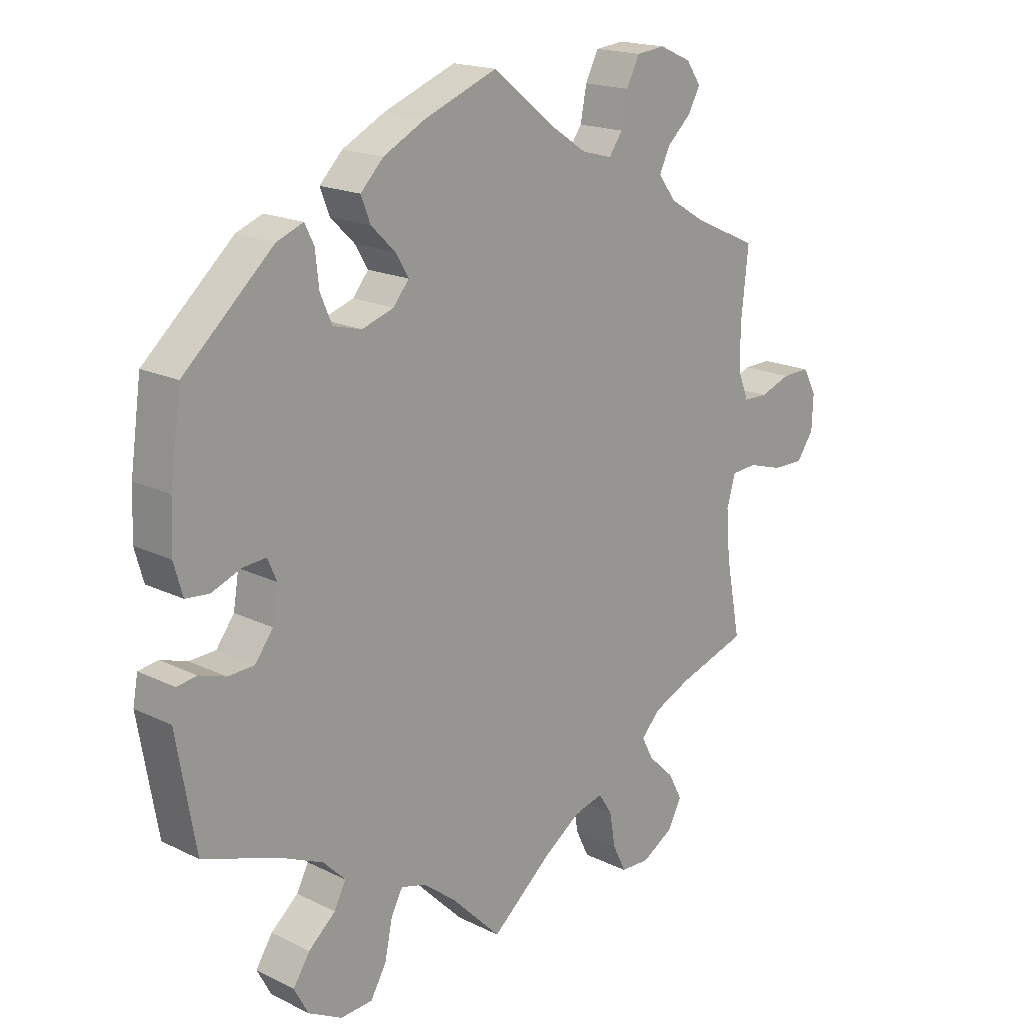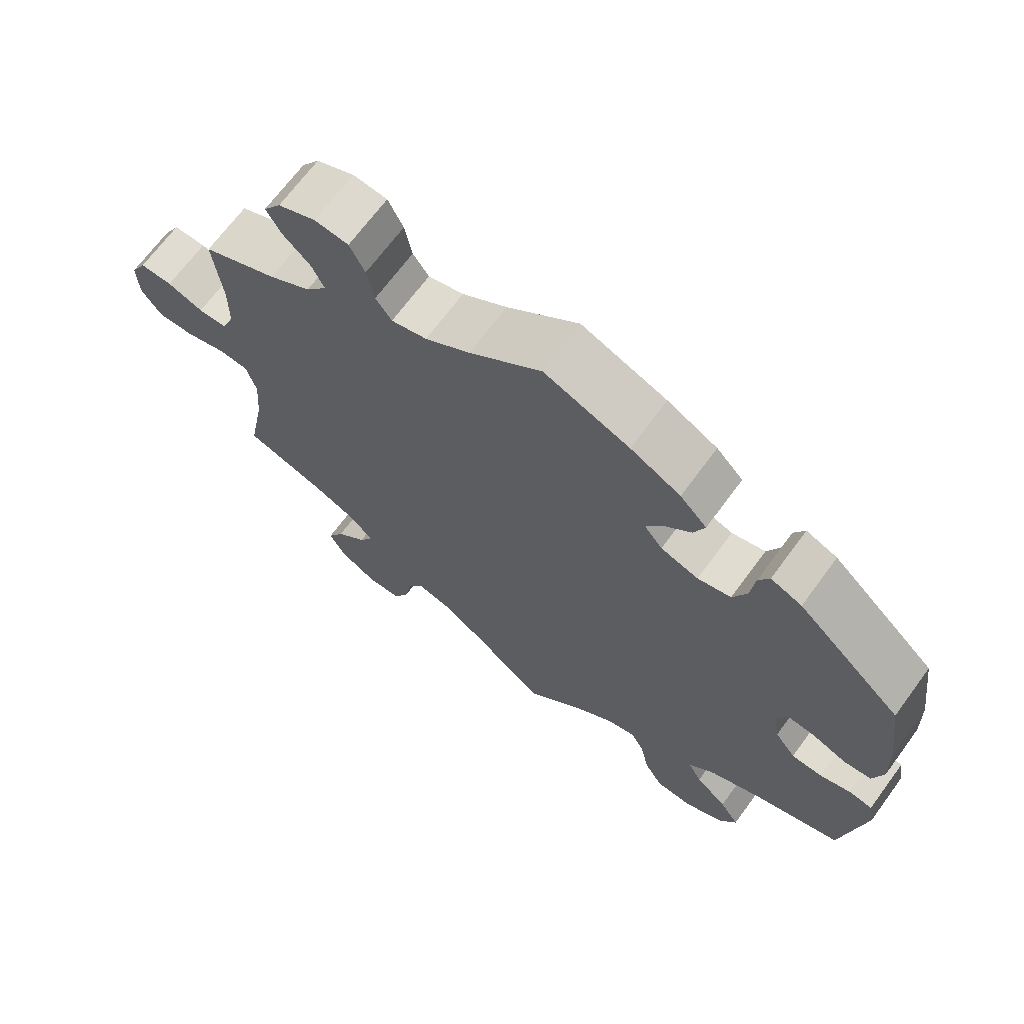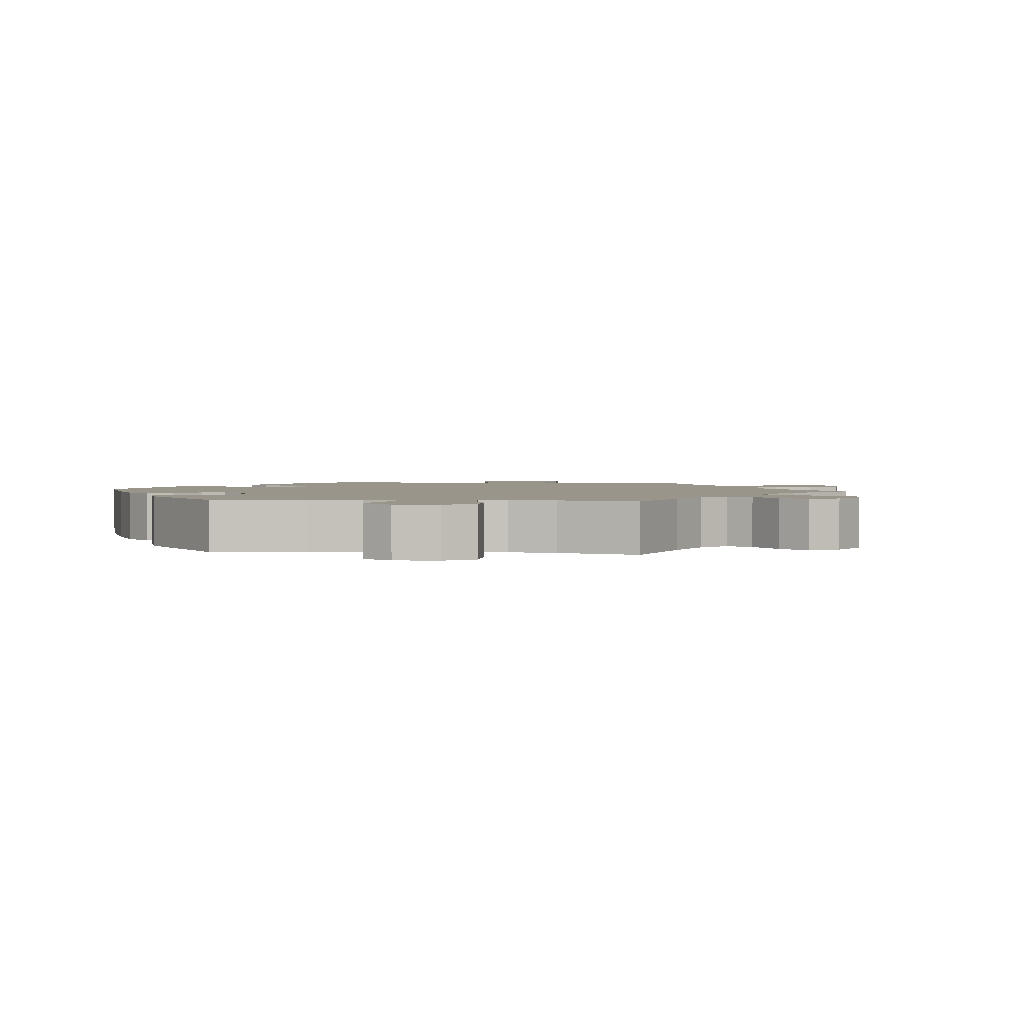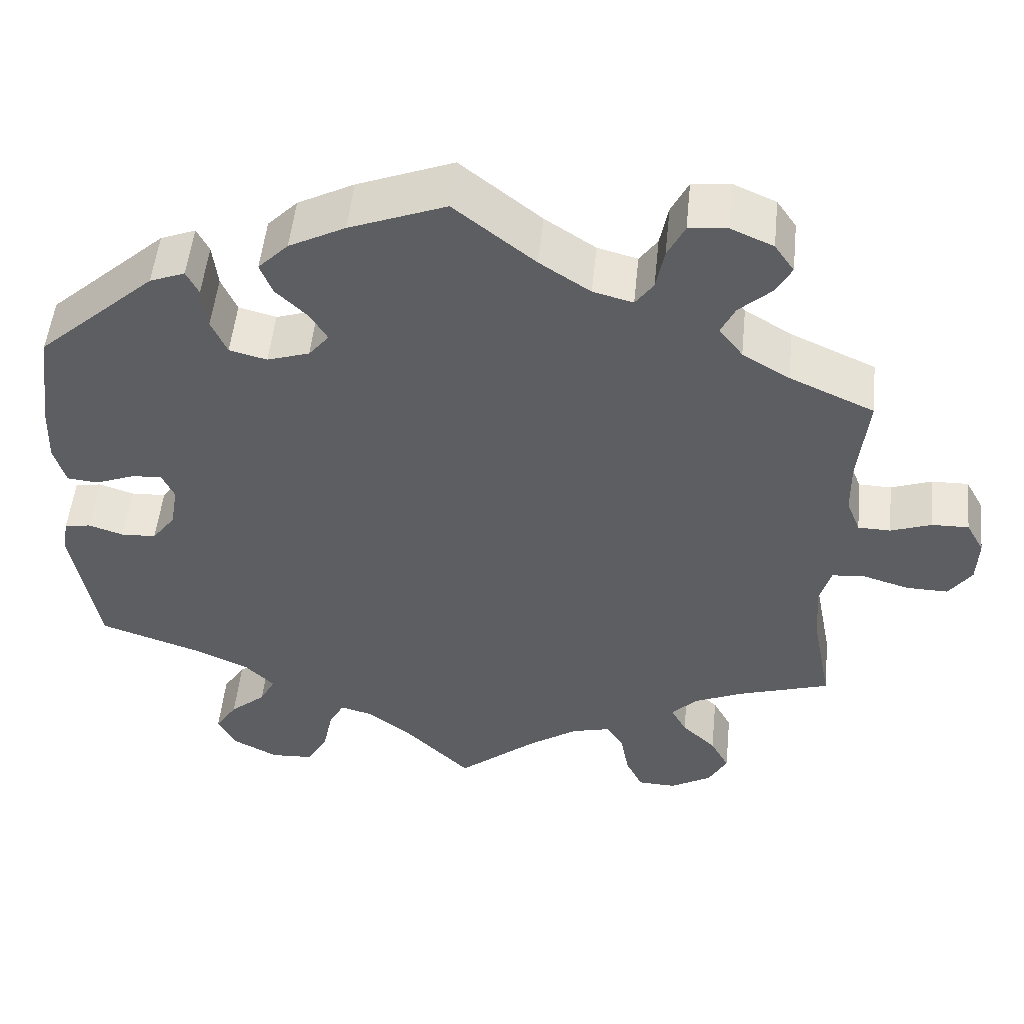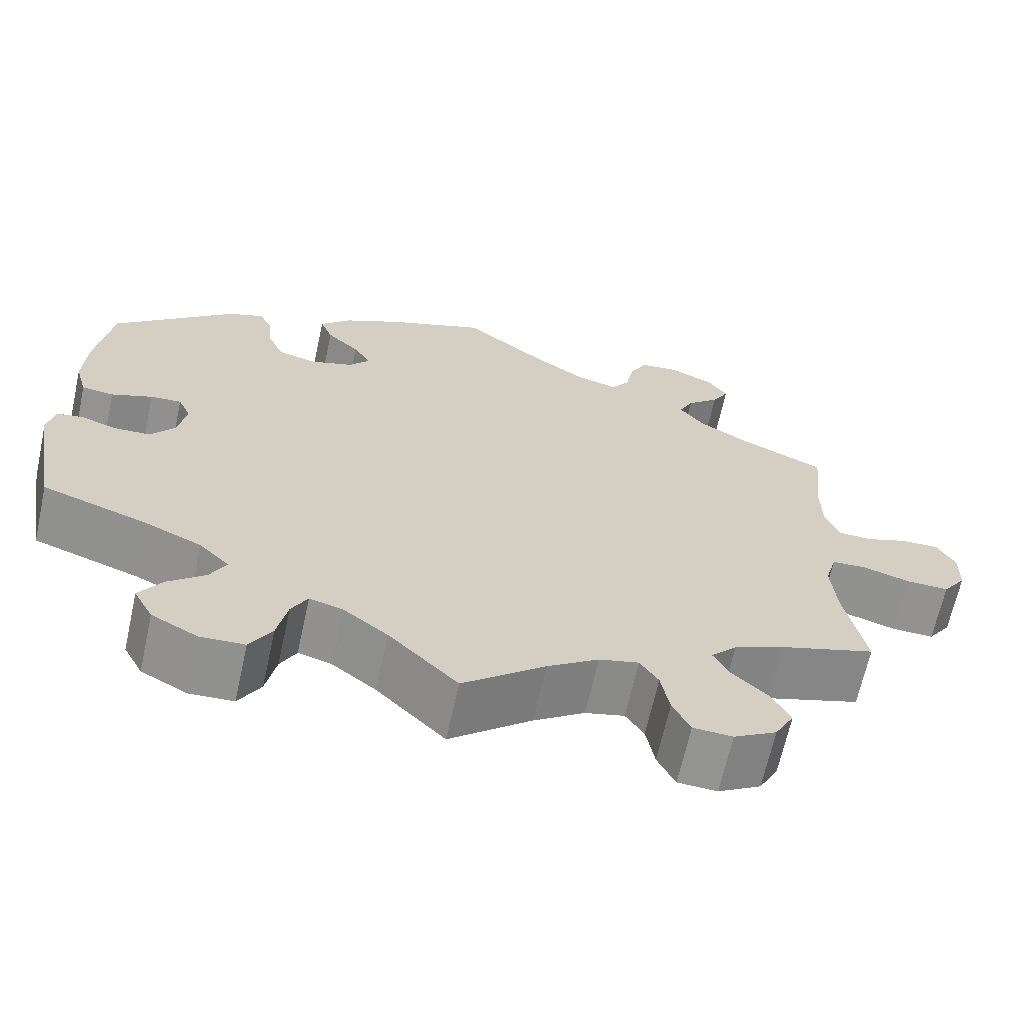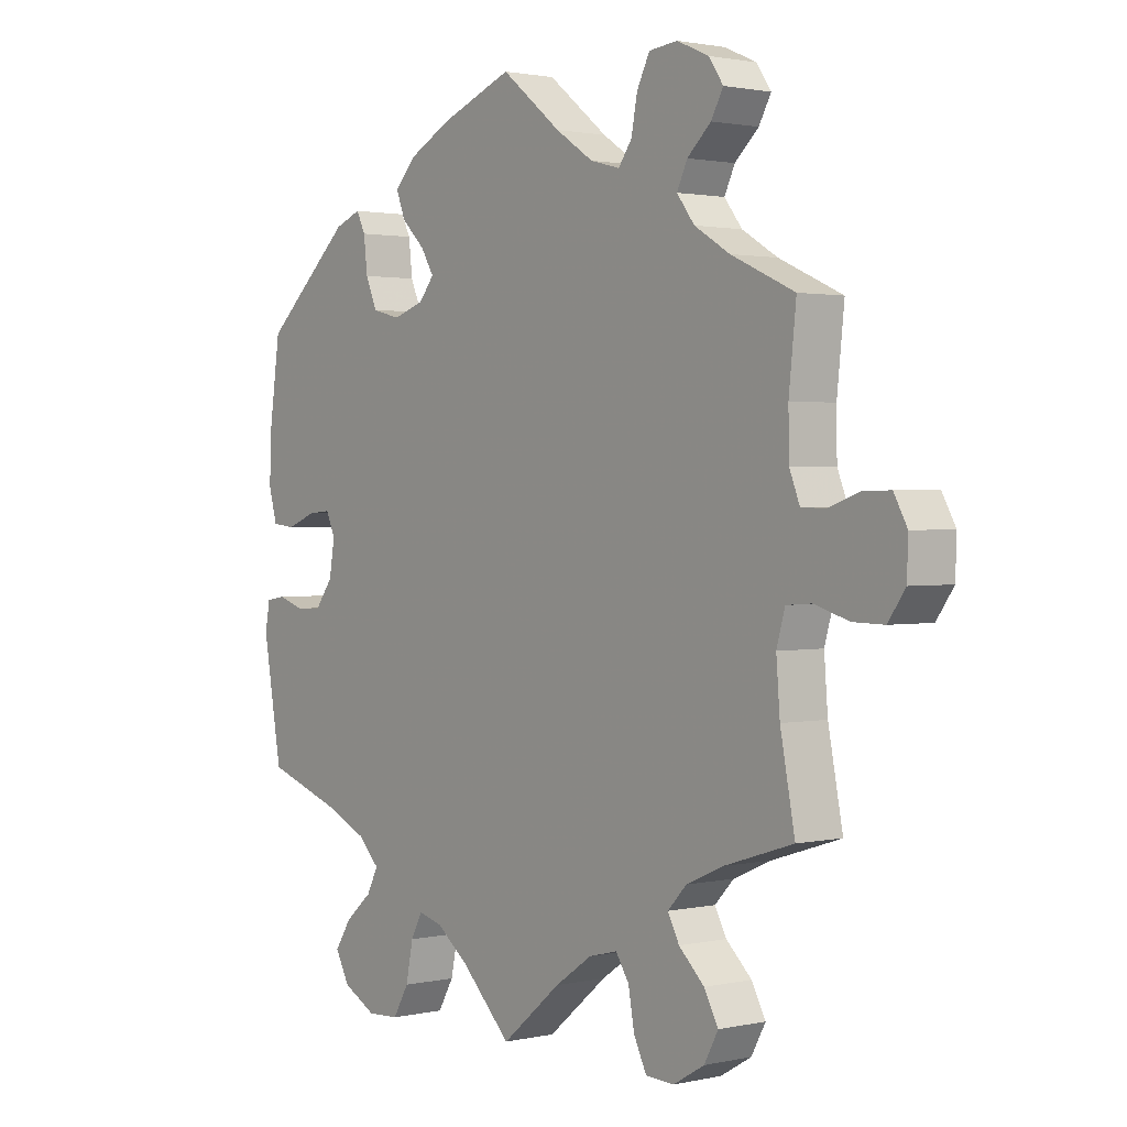
<metadata>
{"format":"obj","ext":"obj","renderer":"f3d","projection":"perspective","resolution":1024,"background":"white","views":[{"elev":18.1,"azim":133.5,"up":"+Z"},{"elev":68.5,"azim":36.4,"up":"+Z"},{"elev":2.2,"azim":156.5,"up":"+Y"},{"elev":51.7,"azim":-174.2,"up":"+Z"},{"elev":-66.4,"azim":167.6,"up":"+Z"},{"elev":1.6,"azim":-128.5,"up":"+Z"}]}
</metadata>
<code>
v 0.518 0.07 0.162
v 0.521 0.07 0.086
v 0.507 0.07 0.036
v 0.469 0.07 0.032
v 0.42 0.07 0.051
v 0.383 0.07 0.054
v 0.368 0.07 0.02
v 0.377 0.07 -0.034
v 0.406 0.07 -0.073
v 0.449 0.07 -0.075
v 0.492 0.07 -0.061
v 0.524 0.07 -0.066
v 0.532 0.07 -0.11
v 0.501 0.07 -0.289
v 0.377 0.07 -0.331
v 0.308 0.07 -0.362
v 0.272 0.07 -0.398
v 0.291 0.07 -0.435
v 0.335 0.07 -0.473
v 0.362 0.07 -0.515
v 0.339 0.07 -0.558
v 0.284 0.07 -0.587
v 0.232 0.07 -0.584
v 0.206 0.07 -0.539
v 0.194 0.07 -0.48
v 0.175 0.07 -0.444
v 0.135 0.07 -0.455
v 0.082 0.07 -0.496
v 0 0.07 -0.578
v -0.098 0.07 -0.496
v -0.159 0.07 -0.454
v -0.206 0.07 -0.442
v -0.228 0.07 -0.476
v -0.238 0.07 -0.532
v -0.259 0.07 -0.575
v -0.306 0.07 -0.577
v -0.357 0.07 -0.547
v -0.38 0.07 -0.504
v -0.357 0.07 -0.461
v -0.315 0.07 -0.421
v -0.296 0.07 -0.385
v -0.327 0.07 -0.352
v -0.388 0.07 -0.325
v -0.501 0.07 -0.289
v -0.477 0.07 -0.164
v -0.471 0.07 -0.088
v -0.485 0.07 -0.039
v -0.526 0.07 -0.036
v -0.583 0.07 -0.053
v -0.634 0.07 -0.054
v -0.662 0.07 -0.014
v -0.664 0.07 0.042
v -0.642 0.07 0.082
v -0.597 0.07 0.081
v -0.547 0.07 0.063
v -0.507 0.07 0.064
v -0.49 0.07 0.107
v -0.489 0.07 0.175
v -0.501 0.07 0.288
v -0.397 0.07 0.335
v -0.339 0.07 0.37
v -0.31 0.07 0.408
v -0.327 0.07 0.444
v -0.366 0.07 0.48
v -0.386 0.07 0.516
v -0.362 0.07 0.551
v -0.31 0.07 0.574
v -0.263 0.07 0.569
v -0.242 0.07 0.527
v -0.232 0.07 0.475
v -0.21 0.07 0.444
v -0.161 0.07 0.457
v -0.099 0.07 0.498
v 0 0.07 0.577
v 0.118 0.07 0.531
v 0.187 0.07 0.495
v 0.224 0.07 0.457
v 0.209 0.07 0.418
v 0.17 0.07 0.38
v 0.149 0.07 0.345
v 0.174 0.07 0.314
v 0.226 0.07 0.297
v 0.272 0.07 0.309
v 0.291 0.07 0.353
v 0.297 0.07 0.407
v 0.312 0.07 0.437
v 0.355 0.07 0.42
v 0.5 0.07 0.289
v 0.518 0 0.162
v 0.521 0 0.086
v 0.507 0 0.036
v 0.469 0 0.032
v 0.42 0 0.051
v 0.383 0 0.054
v 0.368 0 0.02
v 0.377 0 -0.034
v 0.406 0 -0.073
v 0.449 0 -0.075
v 0.492 0 -0.061
v 0.524 0 -0.066
v 0.532 0 -0.11
v 0.501 0 -0.289
v 0.377 0 -0.331
v 0.308 0 -0.362
v 0.272 0 -0.398
v 0.291 0 -0.435
v 0.335 0 -0.473
v 0.362 0 -0.515
v 0.339 0 -0.558
v 0.284 0 -0.587
v 0.232 0 -0.584
v 0.206 0 -0.539
v 0.194 0 -0.48
v 0.175 0 -0.444
v 0.135 0 -0.455
v 0.082 0 -0.496
v 0 0 -0.578
v -0.098 0 -0.496
v -0.159 0 -0.454
v -0.206 0 -0.442
v -0.228 0 -0.476
v -0.238 0 -0.532
v -0.259 0 -0.575
v -0.306 0 -0.577
v -0.357 0 -0.547
v -0.38 0 -0.504
v -0.357 0 -0.461
v -0.315 0 -0.421
v -0.296 0 -0.385
v -0.327 0 -0.352
v -0.388 0 -0.325
v -0.501 0 -0.289
v -0.477 0 -0.164
v -0.471 0 -0.088
v -0.485 0 -0.039
v -0.526 0 -0.036
v -0.583 0 -0.053
v -0.634 0 -0.054
v -0.662 0 -0.014
v -0.664 0 0.042
v -0.642 0 0.082
v -0.597 0 0.081
v -0.547 0 0.063
v -0.507 0 0.064
v -0.49 0 0.107
v -0.489 0 0.175
v -0.501 0 0.288
v -0.397 0 0.335
v -0.339 0 0.37
v -0.31 0 0.408
v -0.327 0 0.444
v -0.366 0 0.48
v -0.386 0 0.516
v -0.362 0 0.551
v -0.31 0 0.574
v -0.263 0 0.569
v -0.242 0 0.527
v -0.232 0 0.475
v -0.21 0 0.444
v -0.161 0 0.457
v -0.099 0 0.498
v 0 0 0.577
v 0.118 0 0.531
v 0.187 0 0.495
v 0.224 0 0.457
v 0.209 0 0.418
v 0.17 0 0.38
v 0.149 0 0.345
v 0.174 0 0.314
v 0.226 0 0.297
v 0.272 0 0.309
v 0.291 0 0.353
v 0.297 0 0.407
v 0.312 0 0.437
v 0.355 0 0.42
v 0.5 0 0.289
f 84 85 86 87
f 83 84 87 88
f 82 83 88 1
f 76 77 78 79
f 76 79 80
f 73 74 75 76
f 72 73 76 80
f 71 72 80 81
f 67 68 69 70
f 67 70 71
f 66 67 71
f 63 64 65 66
f 62 63 66 71
f 61 62 71 81
f 58 59 60
f 57 58 60 61
f 56 57 61 81
f 52 53 54 55
f 52 55 56
f 51 52 56
f 48 49 50 51
f 47 48 51 56
f 46 47 56 81
f 43 44 45
f 42 43 45 46
f 41 42 46 81
f 37 38 39 40
f 33 34 35 36
f 32 33 36 37
f 28 29 30
f 27 28 30 31
f 26 27 31 32
f 22 23 24 25
f 22 25 26
f 21 22 26
f 18 19 20 21
f 17 18 21 26
f 16 17 26 32
f 12 13 14 15
f 10 11 12 15
f 9 10 15 16
f 8 9 16 32
f 2 3 4 5
f 2 5 6
f 1 2 6
f 82 1 6
f 81 82 6 7
f 37 40 41 81
f 32 37 81
f 7 8 32 81
f 175 174 173 172
f 176 175 172 171
f 89 176 171 170
f 167 166 165 164
f 168 167 164
f 164 163 162 161
f 168 164 161 160
f 169 168 160 159
f 158 157 156 155
f 159 158 155
f 159 155 154
f 154 153 152 151
f 159 154 151 150
f 169 159 150 149
f 148 147 146
f 149 148 146 145
f 169 149 145 144
f 143 142 141 140
f 144 143 140
f 144 140 139
f 139 138 137 136
f 144 139 136 135
f 169 144 135 134
f 133 132 131
f 134 133 131 130
f 169 134 130 129
f 128 127 126 125
f 124 123 122 121
f 125 124 121 120
f 118 117 116
f 119 118 116 115
f 120 119 115 114
f 113 112 111 110
f 114 113 110
f 114 110 109
f 109 108 107 106
f 114 109 106 105
f 120 114 105 104
f 103 102 101 100
f 103 100 99 98
f 104 103 98 97
f 120 104 97 96
f 93 92 91 90
f 94 93 90
f 94 90 89
f 94 89 170
f 95 94 170 169
f 169 129 128 125
f 169 125 120
f 169 120 96 95
f 1 89 90 2
f 2 90 91 3
f 3 91 92 4
f 4 92 93 5
f 5 93 94 6
f 6 94 95 7
f 7 95 96 8
f 8 96 97 9
f 9 97 98 10
f 10 98 99 11
f 11 99 100 12
f 12 100 101 13
f 13 101 102 14
f 14 102 103 15
f 15 103 104 16
f 16 104 105 17
f 17 105 106 18
f 18 106 107 19
f 19 107 108 20
f 20 108 109 21
f 21 109 110 22
f 22 110 111 23
f 23 111 112 24
f 24 112 113 25
f 25 113 114 26
f 26 114 115 27
f 27 115 116 28
f 28 116 117 29
f 29 117 118 30
f 30 118 119 31
f 31 119 120 32
f 32 120 121 33
f 33 121 122 34
f 34 122 123 35
f 35 123 124 36
f 36 124 125 37
f 37 125 126 38
f 38 126 127 39
f 39 127 128 40
f 40 128 129 41
f 41 129 130 42
f 42 130 131 43
f 43 131 132 44
f 44 132 133 45
f 45 133 134 46
f 46 134 135 47
f 47 135 136 48
f 48 136 137 49
f 49 137 138 50
f 50 138 139 51
f 51 139 140 52
f 52 140 141 53
f 53 141 142 54
f 54 142 143 55
f 55 143 144 56
f 56 144 145 57
f 57 145 146 58
f 58 146 147 59
f 59 147 148 60
f 60 148 149 61
f 61 149 150 62
f 62 150 151 63
f 63 151 152 64
f 64 152 153 65
f 65 153 154 66
f 66 154 155 67
f 67 155 156 68
f 68 156 157 69
f 69 157 158 70
f 70 158 159 71
f 71 159 160 72
f 72 160 161 73
f 73 161 162 74
f 74 162 163 75
f 75 163 164 76
f 76 164 165 77
f 77 165 166 78
f 78 166 167 79
f 79 167 168 80
f 80 168 169 81
f 81 169 170 82
f 82 170 171 83
f 83 171 172 84
f 84 172 173 85
f 85 173 174 86
f 86 174 175 87
f 87 175 176 88
f 88 176 89 1

</code>
